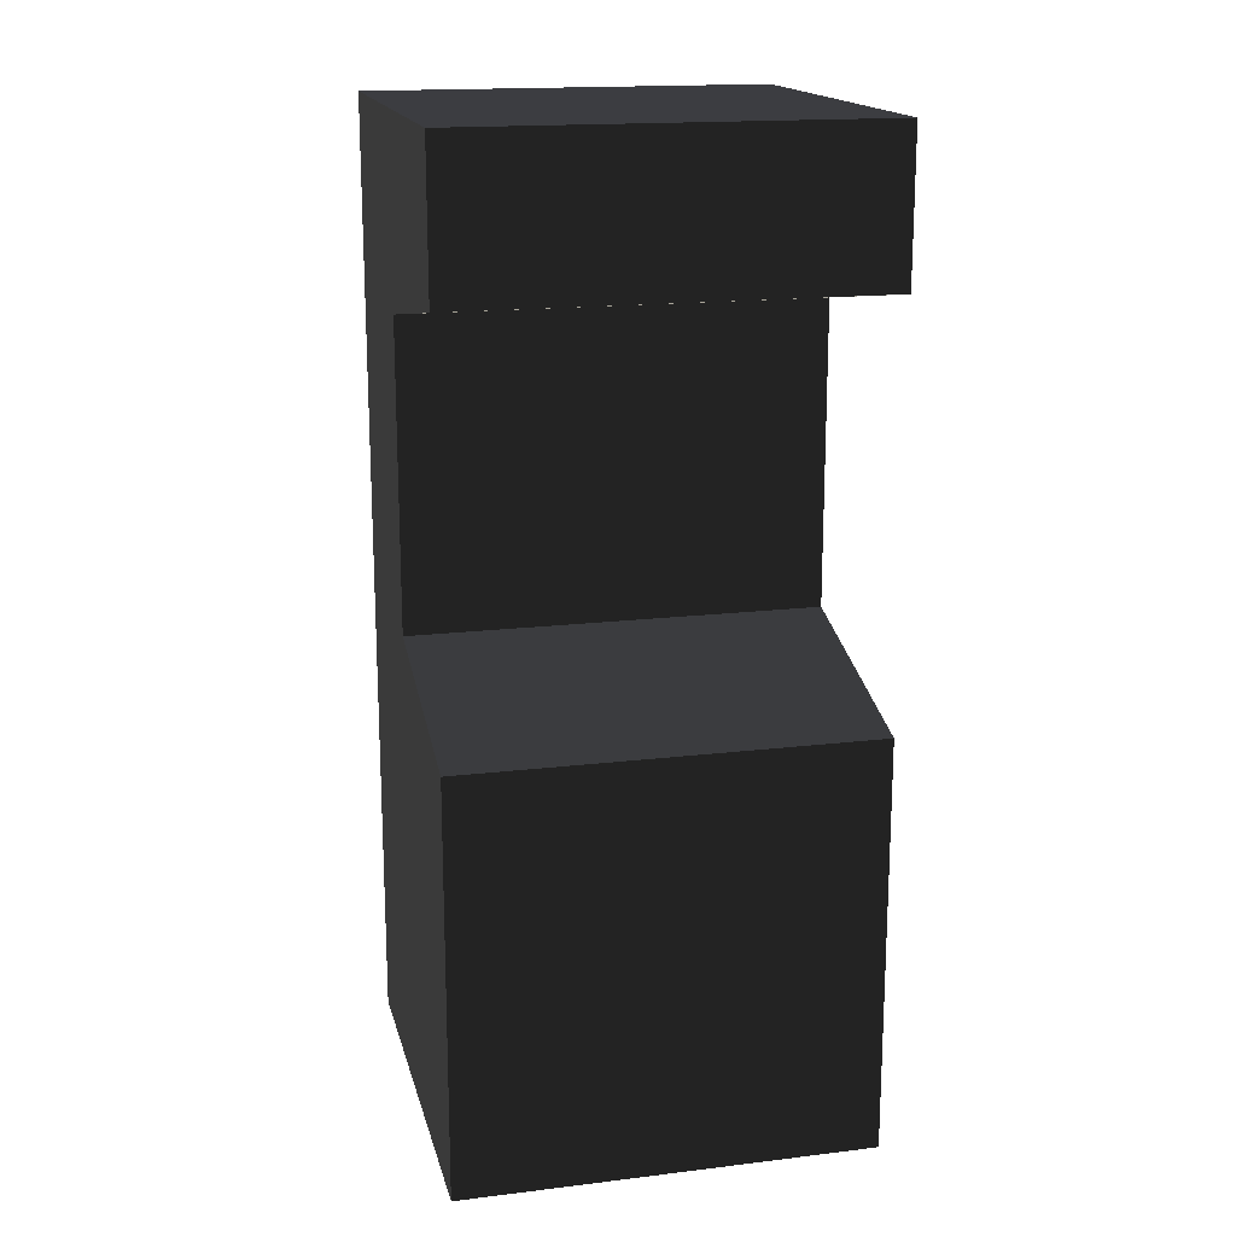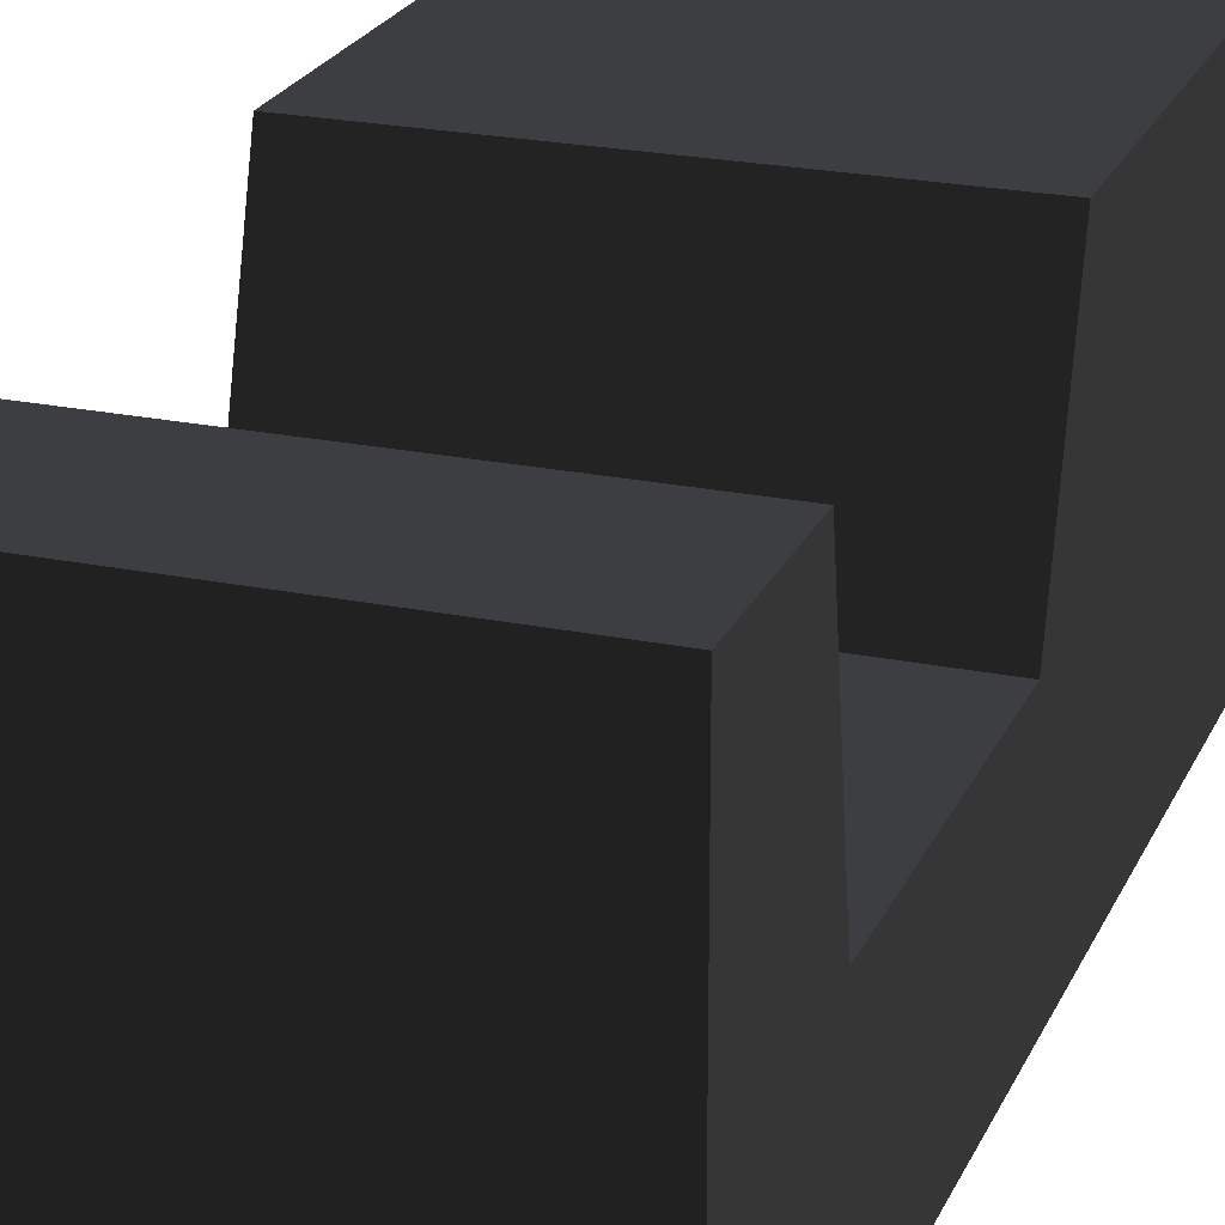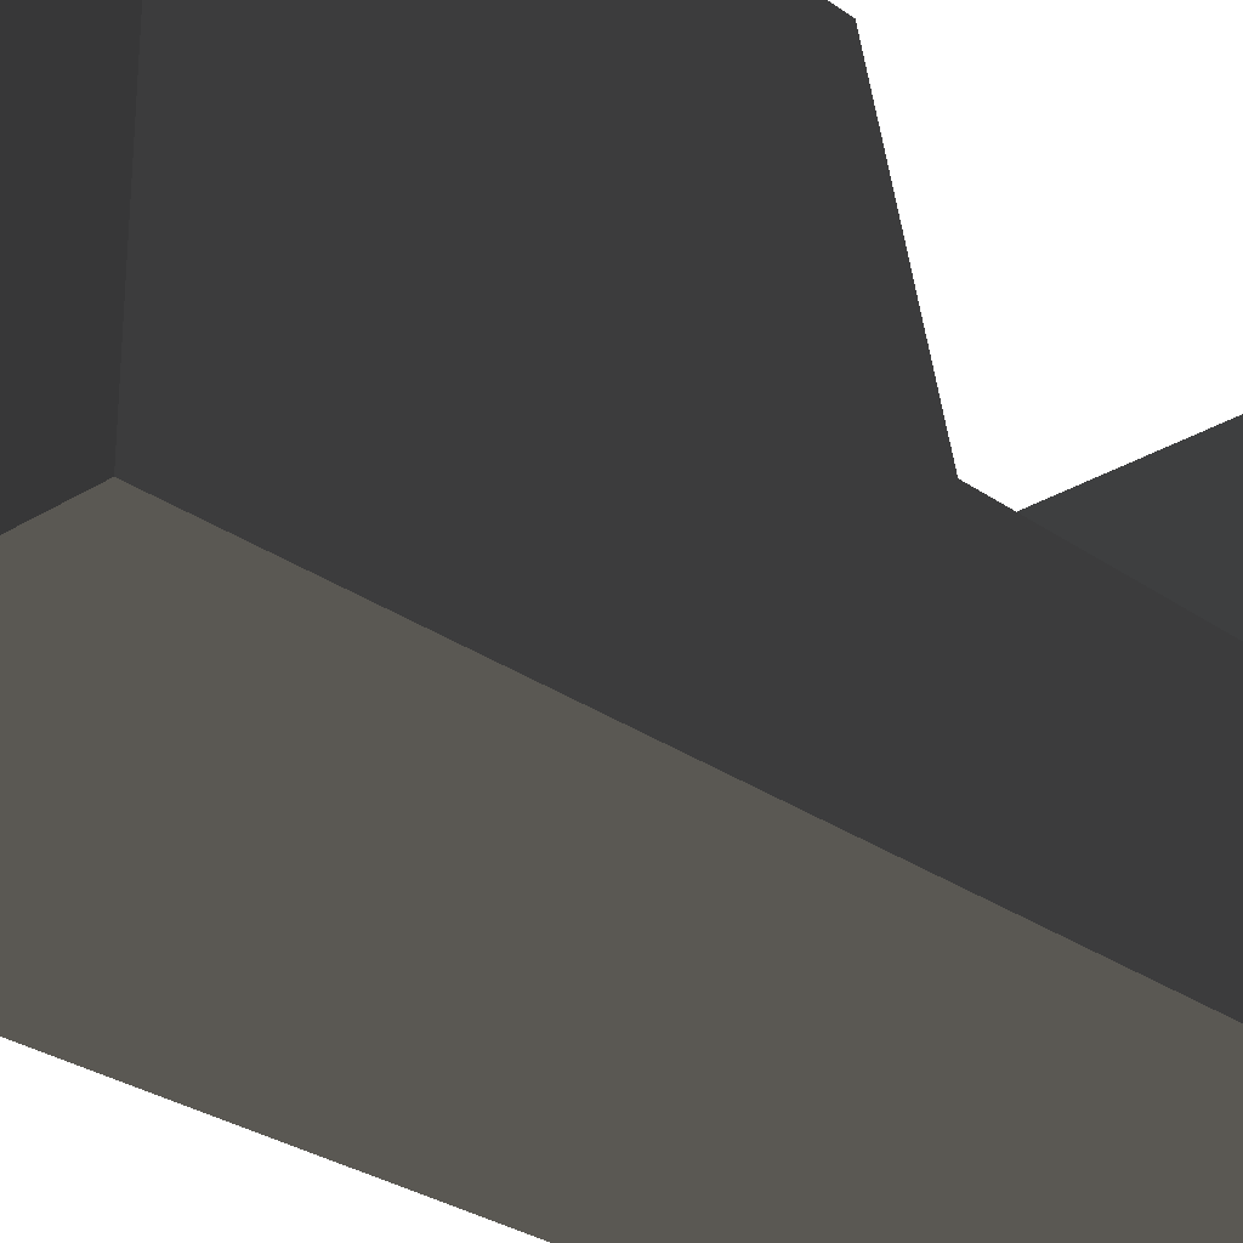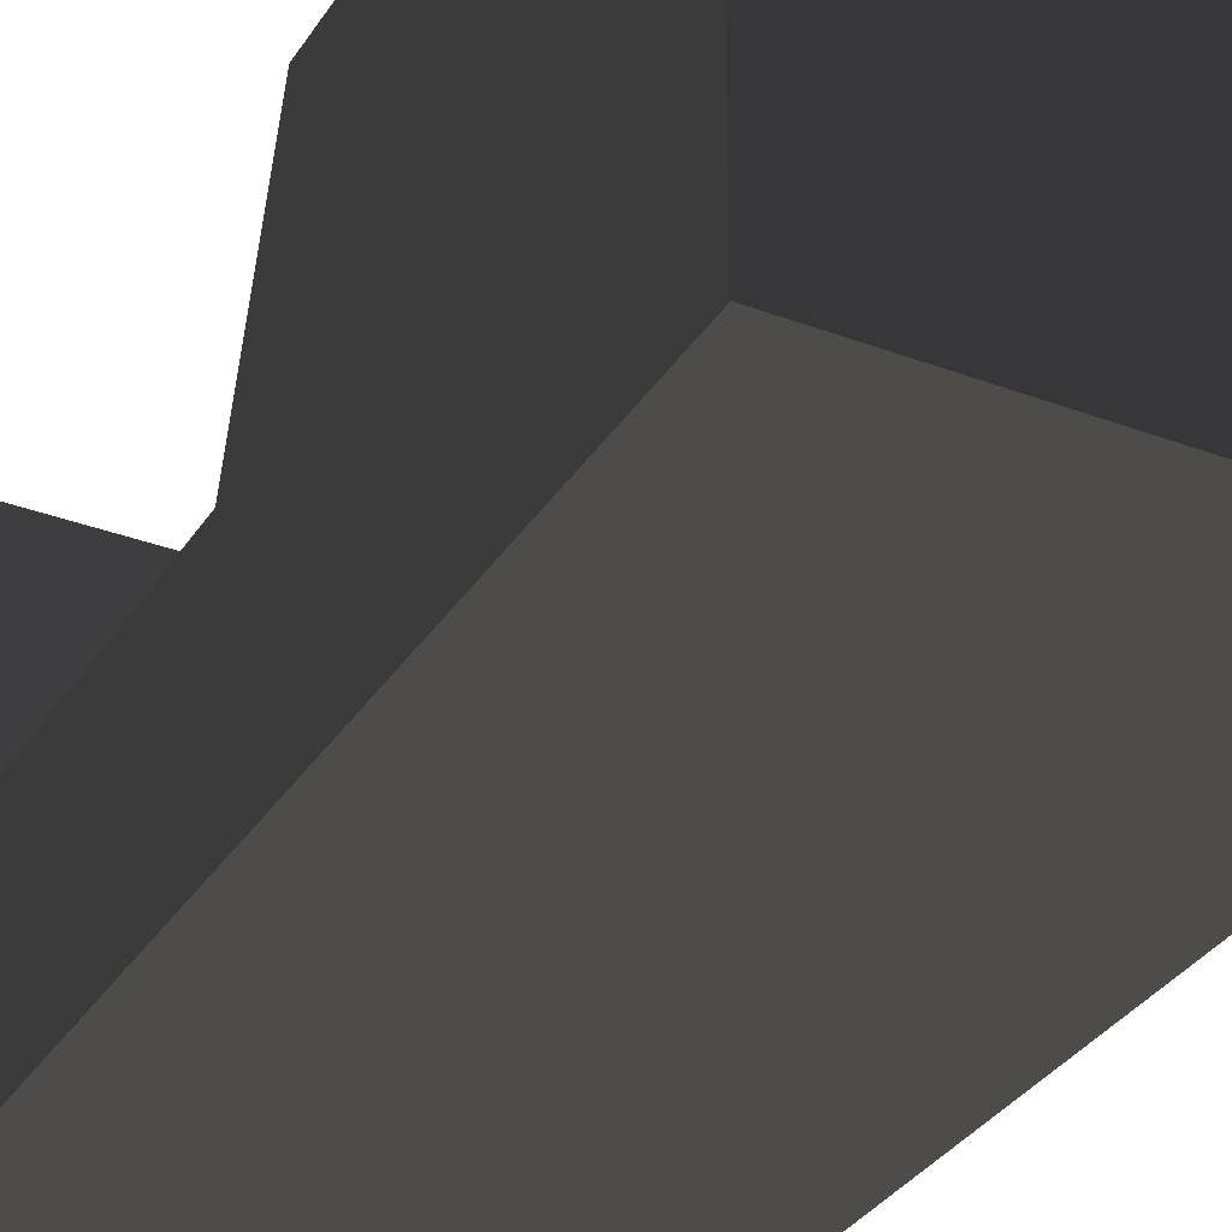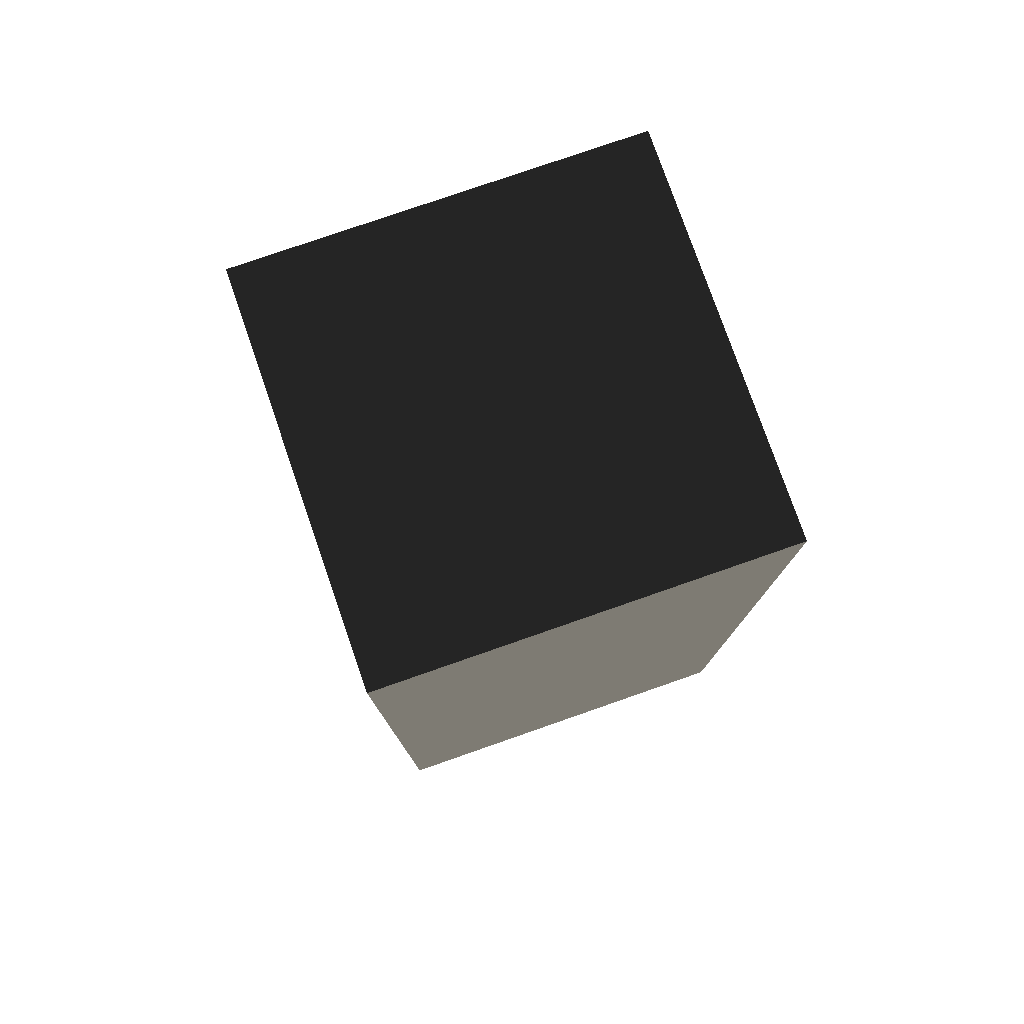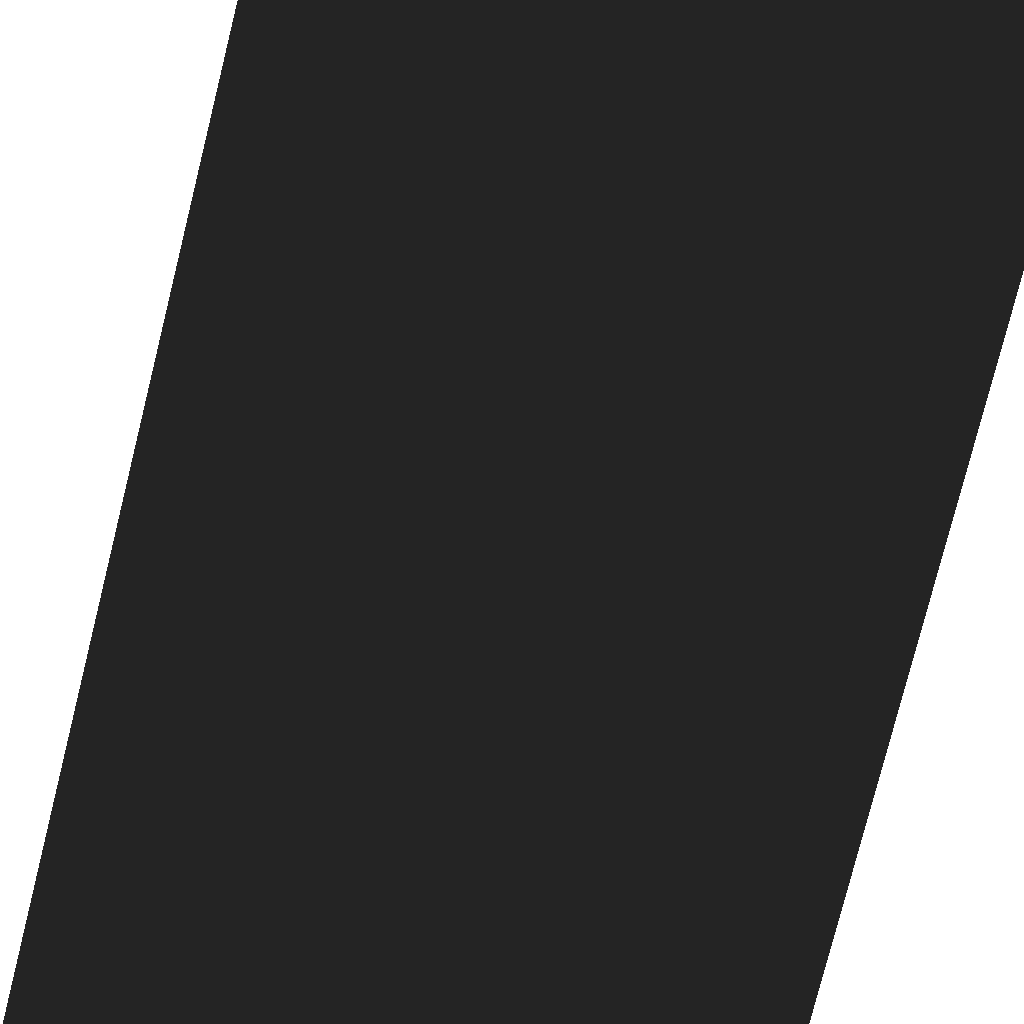
<metadata>
{"format":"obj","ext":"obj","renderer":"f3d","projection":"perspective","resolution":1024,"background":"white","views":[{"elev":17.1,"azim":-13.5,"up":"+Y"},{"elev":22.9,"azim":-160.6,"up":"+Z"},{"elev":-28.2,"azim":43.1,"up":"+Z"},{"elev":-32.9,"azim":-27.6,"up":"+Z"},{"elev":78.2,"azim":160.8,"up":"+Y"},{"elev":-75.7,"azim":166.1,"up":"+Z"}]}
</metadata>
<code>
v 0.495 -0.01257 -0.01607
v 0.495 -0.1595 0.495
v -0.495 -0.1595 0.495
v -0.495 -0.01257 -0.01607
v -0.495 0.7165 -0.01607
v 0.495 0.7165 -0.01607
v 0.495 0.8028 0.495
v -0.495 0.8028 0.495
v -0.495 -1.155 0.495
v 0.495 -1.155 0.495
v 0.495 1.155 0.495
v -0.495 1.155 0.495
v -0.495 1.155 -0.495
v -0.495 -1.155 -0.495
v 0.495 -1.155 -0.495
v 0.495 1.155 -0.495
g group0
g group1
g group2
f 11 12 7
f 8 7 12
f 2 3 10
f 9 10 3
f 12 13 8
f 8 13 5
f 5 13 4
f 13 14 4
f 4 14 3
f 9 3 14
f 11 7 16
f 7 6 16
f 6 1 16
f 2 10 1
f 16 1 15
f 10 15 1
f 6 5 1
f 4 1 5
f 8 5 7
f 6 7 5
f 3 2 4
f 1 4 2
f 15 14 16
f 13 16 14
f 11 16 12
f 13 12 16
f 9 14 10
f 15 10 14

</code>
